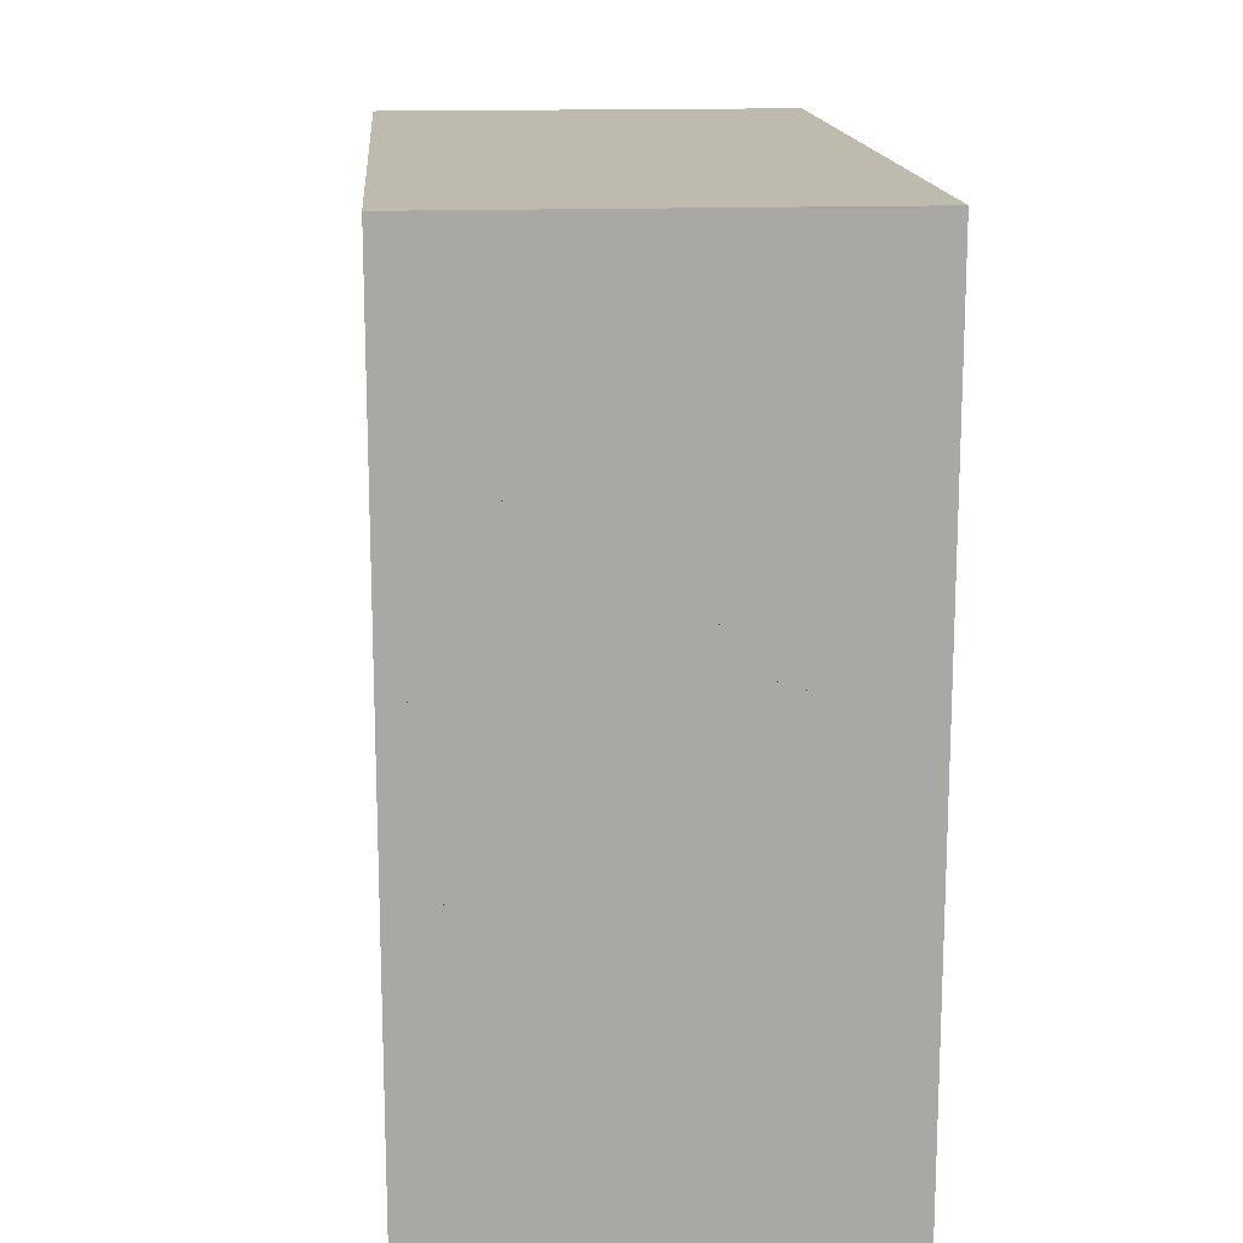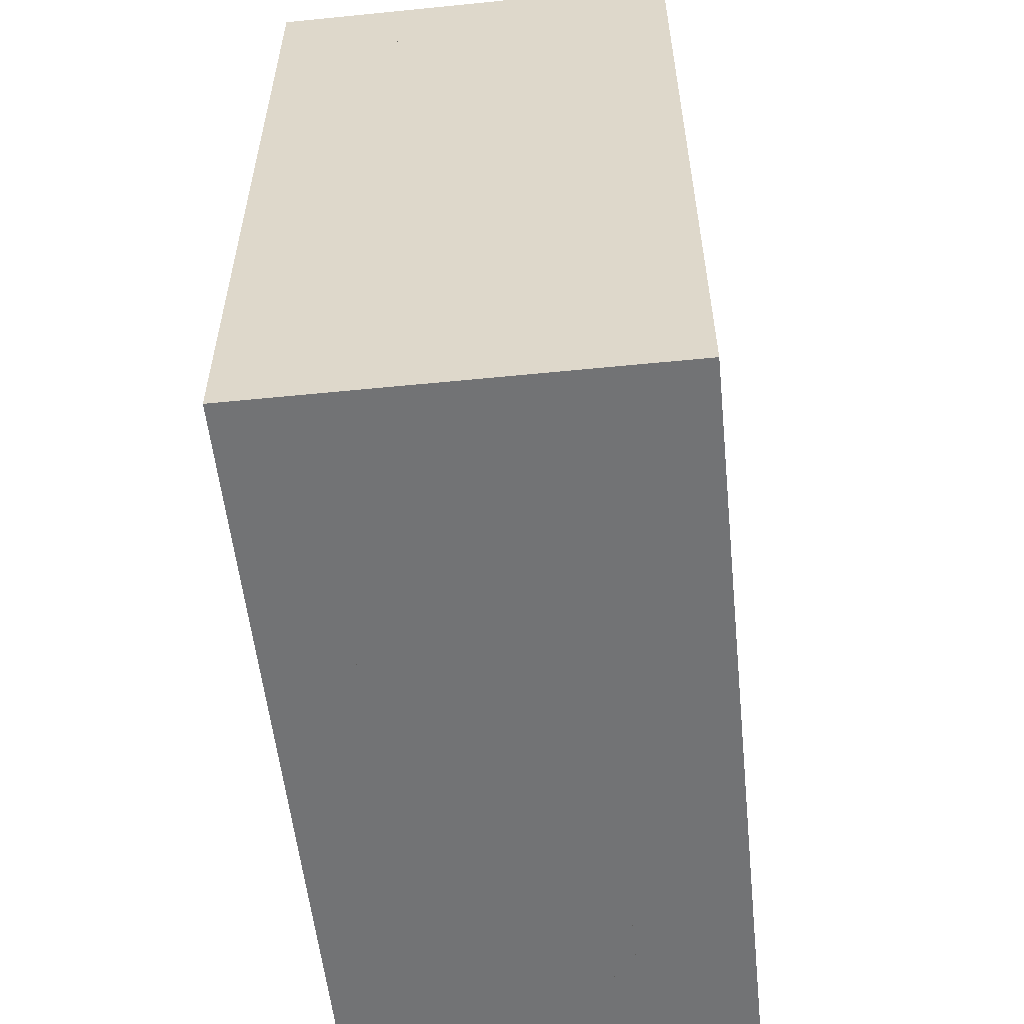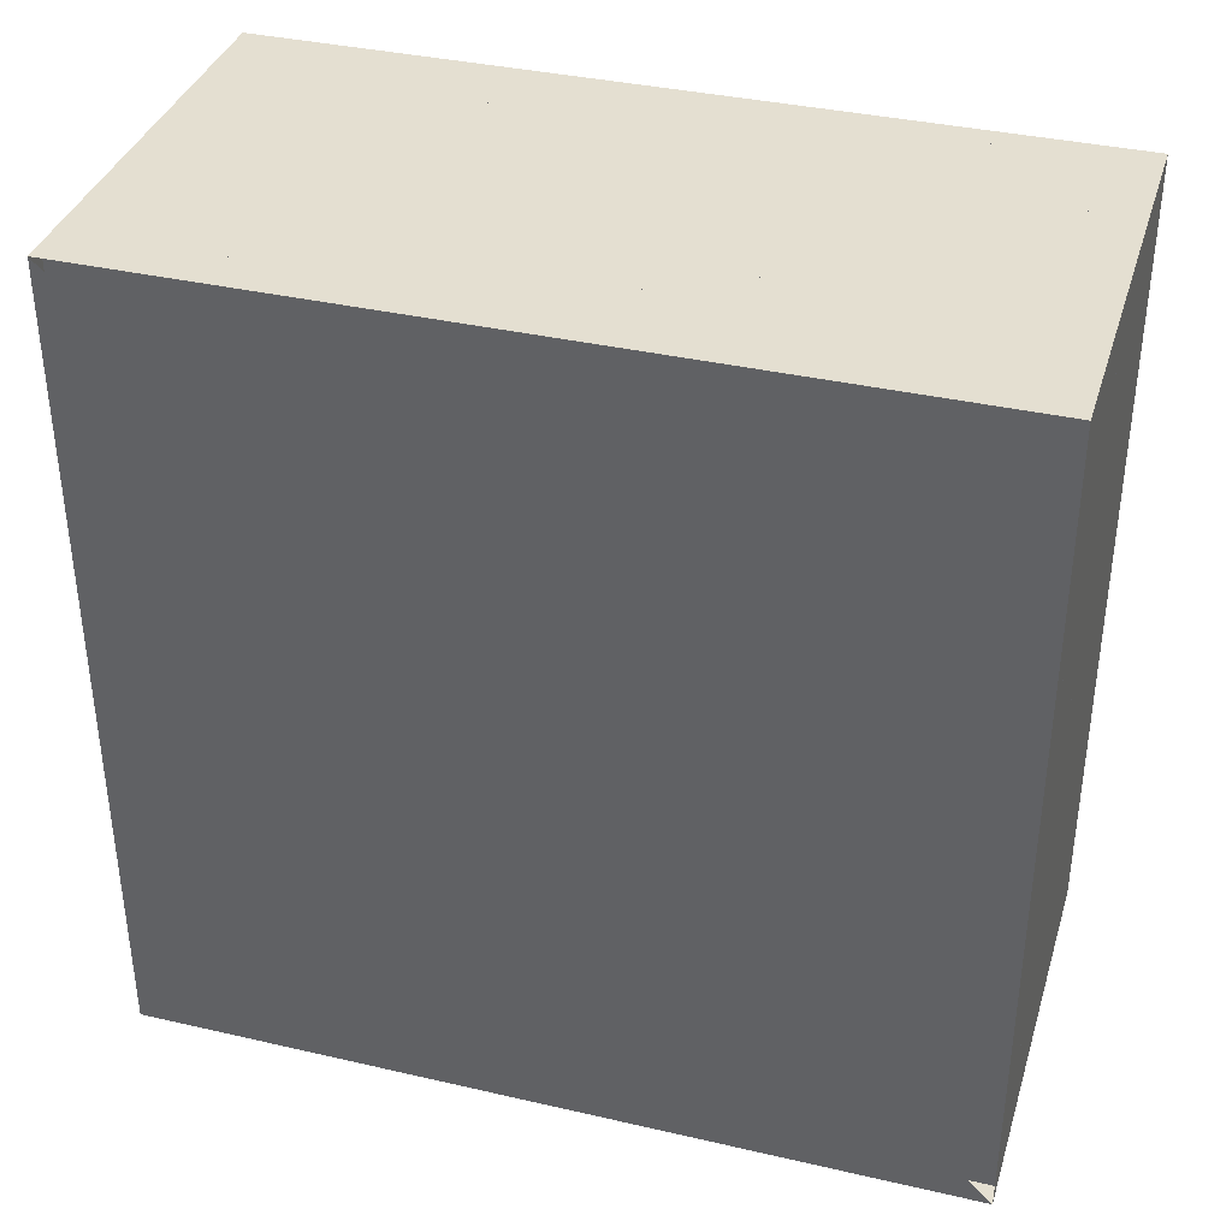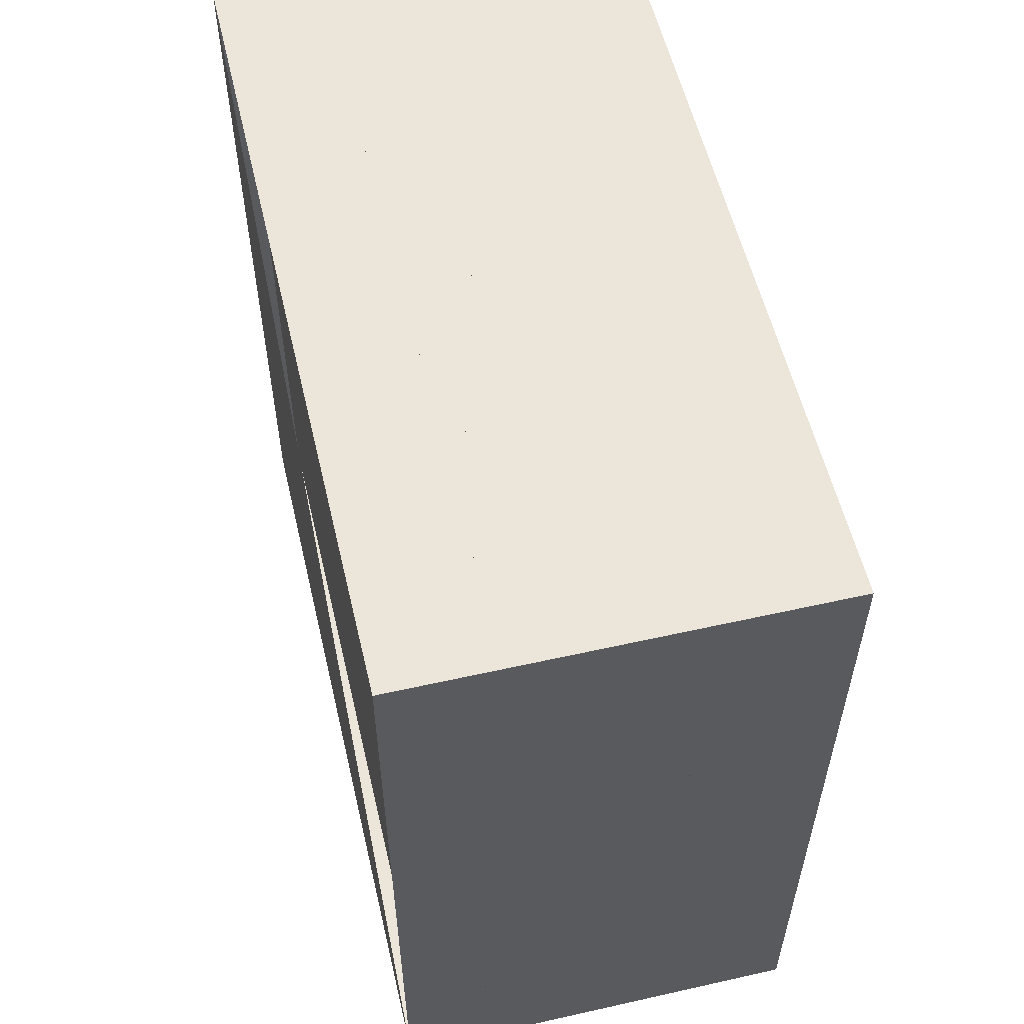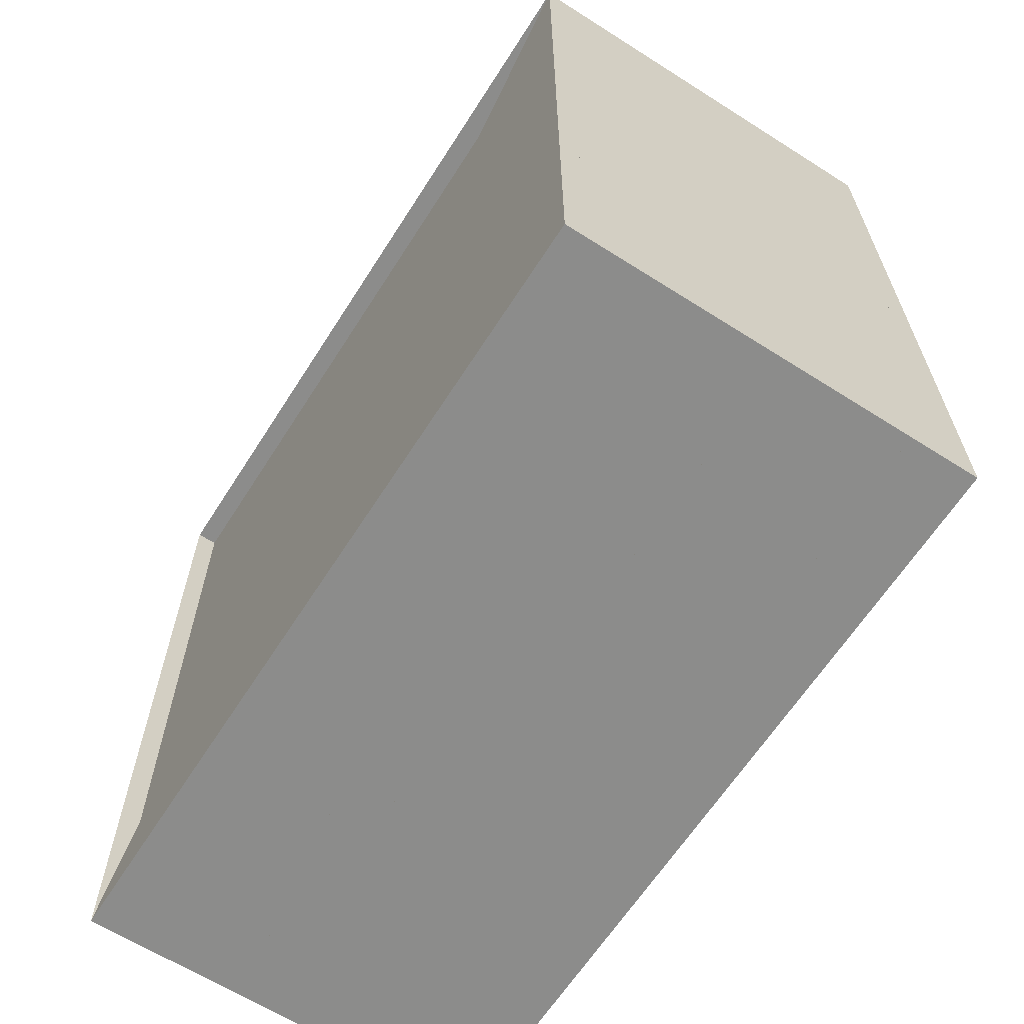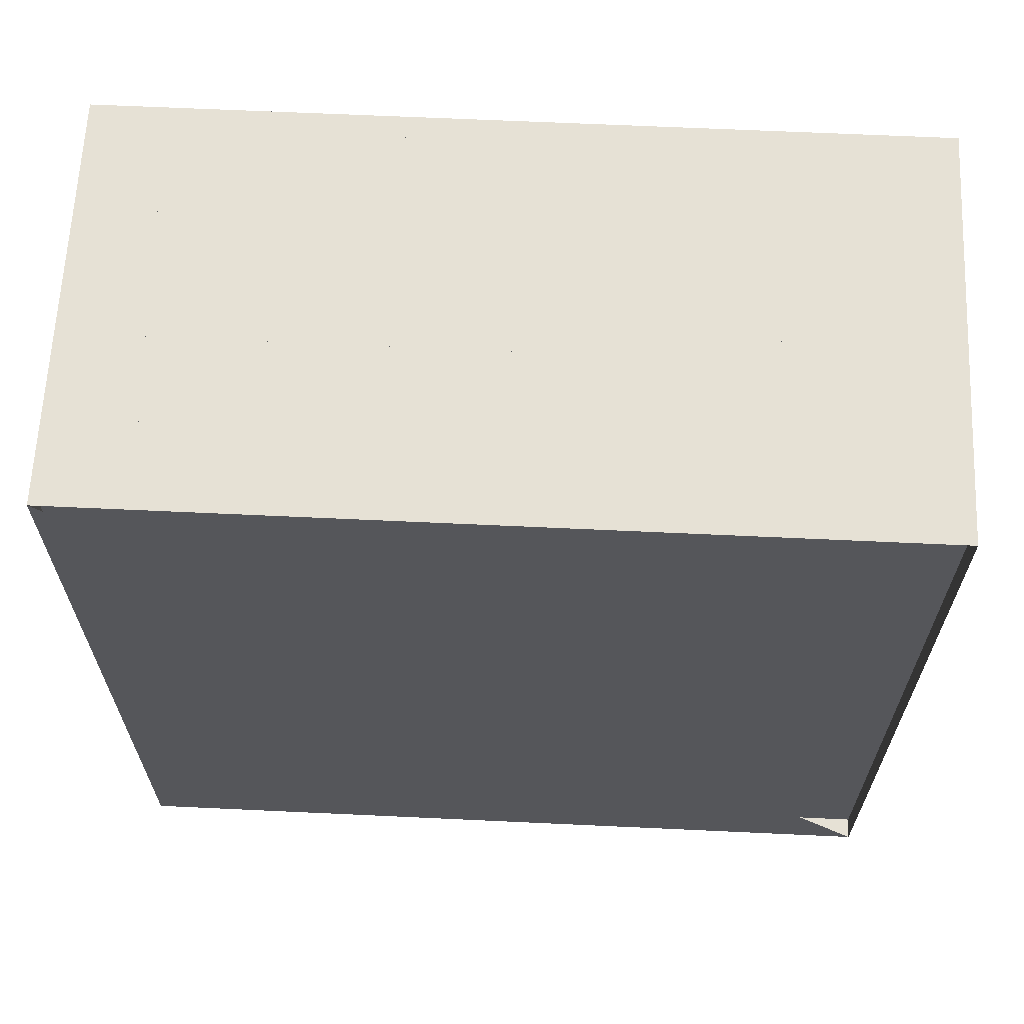
<metadata>
{"format":"obj","ext":"obj","renderer":"f3d","projection":"perspective","resolution":1024,"background":"white","views":[{"elev":15.4,"azim":175.5,"up":"+Z"},{"elev":-55.8,"azim":6.0,"up":"+Z"},{"elev":36.8,"azim":-73.4,"up":"+Y"},{"elev":56.6,"azim":-13.2,"up":"+Y"},{"elev":-64.1,"azim":-32.6,"up":"+Z"},{"elev":64.2,"azim":-87.3,"up":"+Y"}]}
</metadata>
<code>
v 0 -1 -1
v 0 -1 1
v 0 1 1
v 0 1 -1
v 0.05263 -1 -1
v 0.05263 -1 1
v 0.05263 1 1
v 0.05263 1 -1
v 0.1053 -1 -1
v 0.1053 -1 1
v 0.1053 1 1
v 0.1053 1 -1
v 0.1579 -1 -1
v 0.1579 -1 1
v 0.1579 1 1
v 0.1579 1 -1
v 0.2105 -1 -1
v 0.2105 -1 1
v 0.2105 1 1
v 0.2105 1 -1
v 0.2631 -1 -1
v 0.2631 -1 1
v 0.2631 1 1
v 0.2631 1 -1
v 0.3157 -1 -1
v 0.3157 -1 1
v 0.3157 1 1
v 0.3157 1 -1
v 0.3683 -1 -1
v 0.3683 -1 1
v 0.3683 1 1
v 0.3683 1 -1
v 0.4211 -1 -1
v 0.4211 -1 1
v 0.4211 1 1
v 0.4211 1 -1
v 0.474 -1 -1
v 0.474 -1 1
v 0.474 1 1
v 0.474 1 -1
v 0.5273 -1 -1
v 0.5273 -1 1
v 0.5273 1 1
v 0.5273 1 -1
v 0.5811 -1 -1
v 0.5811 -1 1
v 0.5811 1 1
v 0.5811 1 -1
v 0.6354 -1 -1
v 0.6354 -1 1
v 0.6354 1 1
v 0.6354 1 -1
v 0.6904 -1 -1
v 0.6904 -1 1
v 0.6904 1 1
v 0.6904 1 -1
v 0.7459 -1 -1
v 0.7459 -1 1
v 0.7459 1 1
v 0.7459 1 -1
v 0.8021 -1 -1
v 0.8021 -1 1
v 0.8021 1 1
v 0.8021 1 -1
v 0.8588 -1 -1
v 0.8588 -1 1
v 0.8588 1 1
v 0.8588 1 -1
v 0.9158 -1 -1
v 0.9158 -1 1
v 0.9158 1 1
v 0.9158 1 -1
v 0.9733 -1 -1
v 0.9733 -1 1
v 0.9733 1 1
v 0.9733 1 -1
v 1.031 -1 -1
v 1.031 -1 1
v 1.031 1 1
v 1.031 1 -1
f 1 2 4 5
f 5 6 7 8
f 5 6 2 1
f 6 7 3 2
f 7 8 4 3
f 8 5 1 4
f 9 10 11 12
f 9 10 6 5
f 10 11 7 6
f 11 12 8 7
f 12 9 5 8
f 13 14 15 16
f 13 14 10 9
f 14 15 11 10
f 15 16 12 11
f 16 13 9 12
f 17 18 19 20
f 17 18 14 13
f 18 19 15 14
f 19 20 16 15
f 20 17 13 16
f 21 22 23 24
f 21 22 18 17
f 22 23 19 18
f 23 24 20 19
f 24 21 17 20
f 25 26 27 28
f 25 26 22 21
f 26 27 23 22
f 27 28 24 23
f 28 25 21 24
f 29 30 31 32
f 29 30 26 25
f 30 31 27 26
f 31 32 28 27
f 32 29 25 28
f 33 34 35 36
f 33 34 30 29
f 34 35 31 30
f 35 36 32 31
f 36 33 29 32
f 37 38 39 40
f 37 38 34 33
f 38 39 35 34
f 39 40 36 35
f 40 37 33 36
f 41 42 43 44
f 41 42 38 37
f 42 43 39 38
f 43 44 40 39
f 44 41 37 40
f 45 46 47 48
f 45 46 42 41
f 46 47 43 42
f 47 48 44 43
f 48 45 41 44
f 49 50 51 52
f 49 50 46 45
f 50 51 47 46
f 51 52 48 47
f 52 49 45 48
f 53 54 55 56
f 53 54 50 49
f 54 55 51 50
f 55 56 52 51
f 56 53 49 52
f 57 58 59 60
f 57 58 54 53
f 58 59 55 54
f 59 60 56 55
f 60 57 53 56
f 61 62 63 64
f 61 62 58 57
f 62 63 59 58
f 63 64 60 59
f 64 61 57 60
f 65 66 67 68
f 65 66 62 61
f 66 67 63 62
f 67 68 64 63
f 68 65 61 64
f 69 70 71 72
f 69 70 66 65
f 70 71 67 66
f 71 72 68 67
f 72 69 65 68
f 73 74 75 76
f 73 74 70 69
f 74 75 71 70
f 75 76 72 71
f 76 73 69 72
f 77 78 79 80
f 77 78 74 73
f 78 79 75 74
f 79 80 76 75
f 80 77 73 76

</code>
